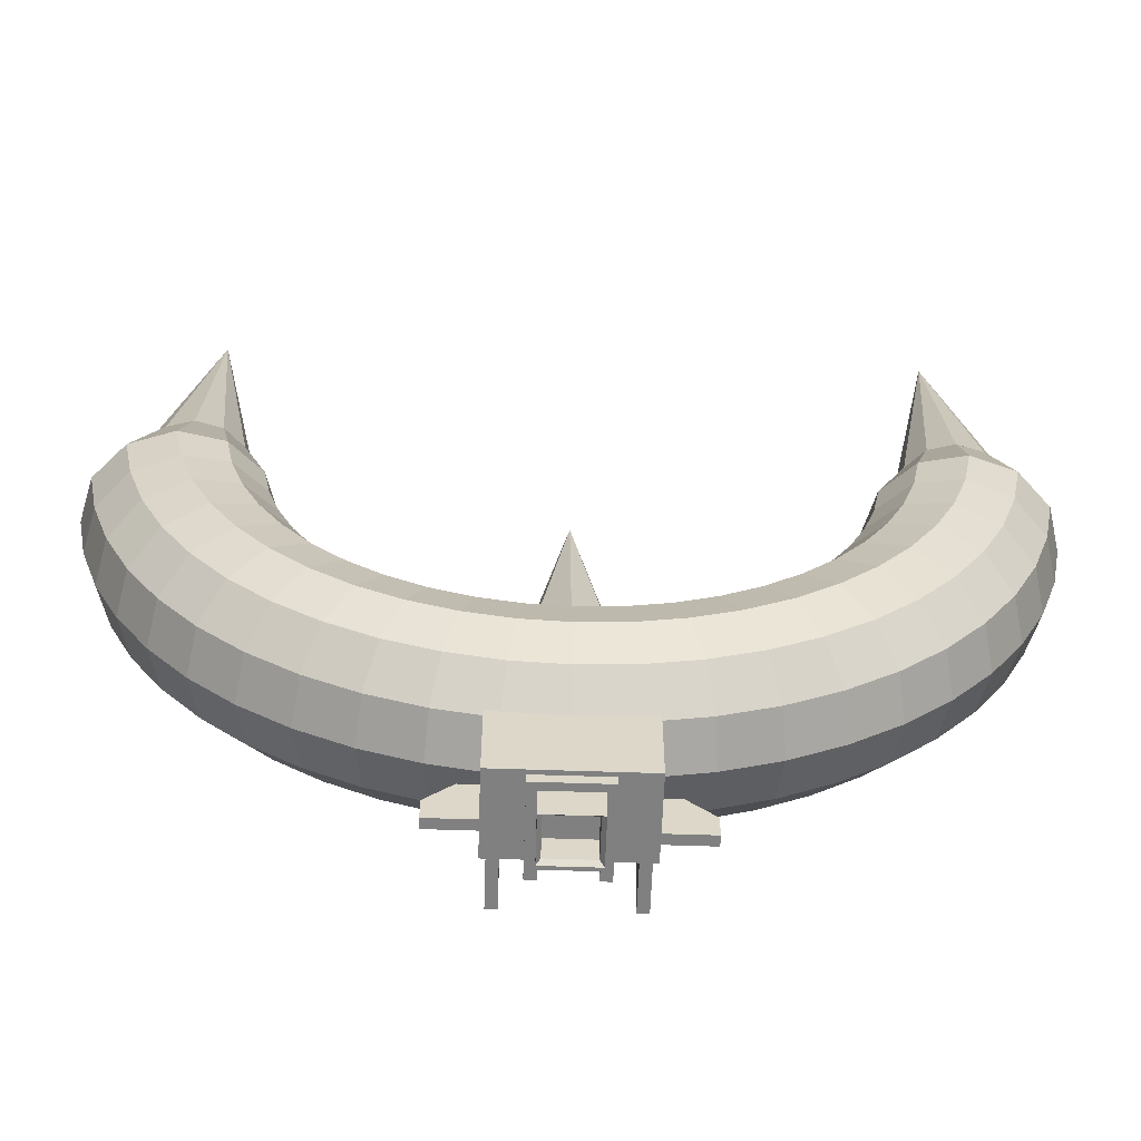
<metadata>
{"format":"obj","ext":"obj","renderer":"f3d","projection":"perspective","resolution":1024,"background":"white","views":[{"elev":-60.1,"azim":-2.0,"up":"+Z"}]}
</metadata>
<code>
o Torus
v 1.239 0 -0.1632
v 1.206 0.125 -0.1588
v 1.115 0.2165 -0.1468
v 0.9914 0.25 -0.1305
v 0.8675 0.2165 -0.1142
v 0.7768 0.125 -0.1023
v 0.7436 0 -0.09789
v 0.7768 -0.125 -0.1023
v 0.8675 -0.2165 -0.1142
v 0.9914 -0.25 -0.1305
v 1.115 -0.2165 -0.1468
v 1.206 -0.125 -0.1588
v 1.207 0 -0.3235
v 1.175 0.125 -0.3149
v 1.087 0.2165 -0.2912
v 0.9659 0.25 -0.2588
v 0.8452 0.2165 -0.2265
v 0.7568 0.125 -0.2028
v 0.7244 0 -0.1941
v 0.7568 -0.125 -0.2028
v 0.8452 -0.2165 -0.2265
v 0.9659 -0.25 -0.2588
v 1.087 -0.2165 -0.2912
v 1.175 -0.125 -0.3149
v 1.155 0 -0.4784
v 1.124 0.125 -0.4655
v 1.039 0.2165 -0.4305
v 0.9239 0.25 -0.3827
v 0.8084 0.2165 -0.3348
v 0.7239 0.125 -0.2998
v 0.6929 0 -0.287
v 0.7239 -0.125 -0.2998
v 0.8084 -0.2165 -0.3348
v 0.9239 -0.25 -0.3827
v 1.039 -0.2165 -0.4305
v 1.124 -0.125 -0.4655
v 1.083 0 -0.625
v 1.054 0.125 -0.6083
v 0.9743 0.2165 -0.5625
v 0.866 0.25 -0.5
v 0.7578 0.2165 -0.4375
v 0.6785 0.125 -0.3917
v 0.6495 0 -0.375
v 0.6785 -0.125 -0.3917
v 0.7578 -0.2165 -0.4375
v 0.866 -0.25 -0.5
v 0.9743 -0.2165 -0.5625
v 1.054 -0.125 -0.6083
v 0.9917 0 -0.761
v 0.9651 0.125 -0.7406
v 0.8925 0.2165 -0.6849
v 0.7934 0.25 -0.6088
v 0.6942 0.2165 -0.5327
v 0.6216 0.125 -0.477
v 0.595 0 -0.4566
v 0.6216 -0.125 -0.477
v 0.6942 -0.2165 -0.5327
v 0.7934 -0.25 -0.6088
v 0.8925 -0.2165 -0.6849
v 0.9651 -0.125 -0.7406
v 0.8839 0 -0.8839
v 0.8602 0.125 -0.8602
v 0.7955 0.2165 -0.7955
v 0.7071 0.25 -0.7071
v 0.6187 0.2165 -0.6187
v 0.554 0.125 -0.554
v 0.5303 0 -0.5303
v 0.554 -0.125 -0.554
v 0.6187 -0.2165 -0.6187
v 0.7071 -0.25 -0.7071
v 0.7955 -0.2165 -0.7955
v 0.8602 -0.125 -0.8602
v 0.761 0 -0.9917
v 0.7406 0.125 -0.9651
v 0.6849 0.2165 -0.8925
v 0.6088 0.25 -0.7934
v 0.5327 0.2165 -0.6942
v 0.477 0.125 -0.6216
v 0.4566 0 -0.595
v 0.477 -0.125 -0.6216
v 0.5327 -0.2165 -0.6942
v 0.6088 -0.25 -0.7934
v 0.6849 -0.2165 -0.8925
v 0.7406 -0.125 -0.9651
v 0.625 0 -1.083
v 0.6083 0.125 -1.054
v 0.5625 0.2165 -0.9743
v 0.5 0.25 -0.866
v 0.4375 0.2165 -0.7578
v 0.3917 0.125 -0.6785
v 0.375 0 -0.6495
v 0.3917 -0.125 -0.6785
v 0.4375 -0.2165 -0.7578
v 0.5 -0.25 -0.866
v 0.5625 -0.2165 -0.9743
v 0.6083 -0.125 -1.054
v 0.4784 0 -1.155
v 0.4655 0.125 -1.124
v 0.4305 0.2165 -1.039
v 0.3827 0.25 -0.9239
v 0.3348 0.2165 -0.8084
v 0.2998 0.125 -0.7239
v 0.287 0 -0.6929
v 0.2998 -0.125 -0.7239
v 0.3348 -0.2165 -0.8084
v 0.3827 -0.25 -0.9239
v 0.4305 -0.2165 -1.039
v 0.4655 -0.125 -1.124
v 0.3235 0 -1.207
v 0.3149 0.125 -1.175
v 0.2912 0.2165 -1.087
v 0.2588 0.25 -0.9659
v 0.2265 0.2165 -0.8452
v 0.2028 0.125 -0.7568
v 0.1941 0 -0.7244
v 0.2028 -0.125 -0.7568
v 0.2265 -0.2165 -0.8452
v 0.2588 -0.25 -0.9659
v 0.2912 -0.2165 -1.087
v 0.3149 -0.125 -1.175
v 0.1632 0 -1.239
v 0.1588 0.125 -1.206
v 0.1468 0.2165 -1.115
v 0.1305 0.25 -0.9914
v 0.1142 0.2165 -0.8675
v 0.1023 0.125 -0.7768
v 0.09789 0 -0.7436
v 0.1023 -0.125 -0.7768
v 0.1142 -0.2165 -0.8675
v 0.1305 -0.25 -0.9914
v 0.1468 -0.2165 -1.115
v 0.1588 -0.125 -1.206
v 0 0 -1.25
v 0 0.125 -1.217
v 0 0.2165 -1.125
v 0 0.25 -1
v 0 0.2165 -0.875
v 0 0.125 -0.7835
v 0 0 -0.75
v 0 -0.125 -0.7835
v 0 -0.2165 -0.875
v 0 -0.25 -1
v 0 -0.2165 -1.125
v 0 -0.125 -1.217
v -0.1632 0 -1.239
v -0.1588 0.125 -1.206
v -0.1468 0.2165 -1.115
v -0.1305 0.25 -0.9914
v -0.1142 0.2165 -0.8675
v -0.1023 0.125 -0.7768
v -0.09789 0 -0.7436
v -0.1023 -0.125 -0.7768
v -0.1142 -0.2165 -0.8675
v -0.1305 -0.25 -0.9914
v -0.1468 -0.2165 -1.115
v -0.1588 -0.125 -1.206
v -0.3235 0 -1.207
v -0.3149 0.125 -1.175
v -0.2912 0.2165 -1.087
v -0.2588 0.25 -0.9659
v -0.2265 0.2165 -0.8452
v -0.2028 0.125 -0.7568
v -0.1941 0 -0.7244
v -0.2028 -0.125 -0.7568
v -0.2265 -0.2165 -0.8452
v -0.2588 -0.25 -0.9659
v -0.2912 -0.2165 -1.087
v -0.3149 -0.125 -1.175
v -0.4784 0 -1.155
v -0.4655 0.125 -1.124
v -0.4305 0.2165 -1.039
v -0.3827 0.25 -0.9239
v -0.3348 0.2165 -0.8084
v -0.2998 0.125 -0.7239
v -0.287 0 -0.6929
v -0.2998 -0.125 -0.7239
v -0.3348 -0.2165 -0.8084
v -0.3827 -0.25 -0.9239
v -0.4305 -0.2165 -1.039
v -0.4655 -0.125 -1.124
v -0.625 0 -1.083
v -0.6083 0.125 -1.054
v -0.5625 0.2165 -0.9743
v -0.5 0.25 -0.866
v -0.4375 0.2165 -0.7578
v -0.3917 0.125 -0.6785
v -0.375 0 -0.6495
v -0.3917 -0.125 -0.6785
v -0.4375 -0.2165 -0.7578
v -0.5 -0.25 -0.866
v -0.5625 -0.2165 -0.9743
v -0.6083 -0.125 -1.054
v -0.761 0 -0.9917
v -0.7406 0.125 -0.9651
v -0.6849 0.2165 -0.8925
v -0.6088 0.25 -0.7934
v -0.5327 0.2165 -0.6942
v -0.477 0.125 -0.6216
v -0.4566 0 -0.595
v -0.477 -0.125 -0.6216
v -0.5327 -0.2165 -0.6942
v -0.6088 -0.25 -0.7934
v -0.6849 -0.2165 -0.8925
v -0.7406 -0.125 -0.9651
v -0.8839 0 -0.8839
v -0.8602 0.125 -0.8602
v -0.7955 0.2165 -0.7955
v -0.7071 0.25 -0.7071
v -0.6187 0.2165 -0.6187
v -0.554 0.125 -0.554
v -0.5303 0 -0.5303
v -0.554 -0.125 -0.554
v -0.6187 -0.2165 -0.6187
v -0.7071 -0.25 -0.7071
v -0.7955 -0.2165 -0.7955
v -0.8602 -0.125 -0.8602
v -0.9917 0 -0.761
v -0.9651 0.125 -0.7406
v -0.8925 0.2165 -0.6849
v -0.7934 0.25 -0.6088
v -0.6942 0.2165 -0.5327
v -0.6216 0.125 -0.477
v -0.595 0 -0.4566
v -0.6216 -0.125 -0.477
v -0.6942 -0.2165 -0.5327
v -0.7934 -0.25 -0.6088
v -0.8925 -0.2165 -0.6849
v -0.9651 -0.125 -0.7406
v -1.083 0 -0.625
v -1.054 0.125 -0.6083
v -0.9743 0.2165 -0.5625
v -0.866 0.25 -0.5
v -0.7578 0.2165 -0.4375
v -0.6785 0.125 -0.3917
v -0.6495 0 -0.375
v -0.6785 -0.125 -0.3917
v -0.7578 -0.2165 -0.4375
v -0.866 -0.25 -0.5
v -0.9743 -0.2165 -0.5625
v -1.054 -0.125 -0.6083
v -1.155 0 -0.4784
v -1.124 0.125 -0.4655
v -1.039 0.2165 -0.4305
v -0.9239 0.25 -0.3827
v -0.8084 0.2165 -0.3348
v -0.7239 0.125 -0.2998
v -0.6929 0 -0.287
v -0.7239 -0.125 -0.2998
v -0.8084 -0.2165 -0.3348
v -0.9239 -0.25 -0.3827
v -1.039 -0.2165 -0.4305
v -1.124 -0.125 -0.4655
v -1.207 0 -0.3235
v -1.175 0.125 -0.3149
v -1.087 0.2165 -0.2912
v -0.9659 0.25 -0.2588
v -0.8452 0.2165 -0.2265
v -0.7568 0.125 -0.2028
v -0.7244 0 -0.1941
v -0.7568 -0.125 -0.2028
v -0.8452 -0.2165 -0.2265
v -0.9659 -0.25 -0.2588
v -1.087 -0.2165 -0.2912
v -1.175 -0.125 -0.3149
v -1.239 0 -0.1632
v -1.206 0.125 -0.1588
v -1.115 0.2165 -0.1468
v -0.9914 0.25 -0.1305
v -0.8675 0.2165 -0.1142
v -0.7768 0.125 -0.1023
v -0.7436 0 -0.09789
v -0.7768 -0.125 -0.1023
v -0.8675 -0.2165 -0.1142
v -0.9914 -0.25 -0.1305
v -1.115 -0.2165 -0.1468
v -1.206 -0.125 -0.1588
v -0.1609 0.1682 -0.8091
v 0.1609 0.1682 -0.8091
v -0.1609 -0.1682 -0.8091
v 0.1609 -0.1682 -0.8091
v -0.1984 0.0625 -0.7406
v -0.1001 0.0625 -0.7602
v 0.1001 0.0625 -0.7602
v 0.1984 0.0625 -0.7406
v 0.1001 -0.0625 -0.7602
v 0.1984 -0.0625 -0.7406
v -0.1984 -0.0625 -0.7406
v -0.1001 -0.0625 -0.7602
v -1.161 0.1708 -0.1528
v -0.8222 0.1708 -0.1082
v -0.8222 -0.1708 -0.1082
v -1.161 -0.1708 -0.1528
v 0.8222 0.1708 -0.1082
v 1.161 0.1708 -0.1528
v 0.8222 -0.1708 -0.1082
v 1.161 -0.1708 -0.1528
f 1 13 14 2
f 2 14 15 3 294
f 3 15 16 4
f 4 16 17 5
f 5 17 18 6 293
f 6 18 19 7
f 8 20 21 9 295
f 9 21 22 10
f 10 22 23 11
f 11 23 24 12 296
f 12 24 13 1
f 13 25 26 14
f 14 26 27 15
f 15 27 28 16
f 16 28 29 17
f 17 29 30 18
f 18 30 31 19
f 19 31 32 20
f 20 32 33 21
f 21 33 34 22
f 22 34 35 23
f 23 35 36 24
f 24 36 25 13
f 25 37 38 26
f 26 38 39 27
f 27 39 40 28
f 28 40 41 29
f 29 41 42 30
f 30 42 43 31
f 31 43 44 32
f 32 44 45 33
f 33 45 46 34
f 34 46 47 35
f 35 47 48 36
f 36 48 37 25
f 37 49 50 38
f 38 50 51 39
f 39 51 52 40
f 40 52 53 41
f 41 53 54 42
f 42 54 55 43
f 43 55 56 44
f 44 56 57 45
f 45 57 58 46
f 46 58 59 47
f 47 59 60 48
f 48 60 49 37
f 49 61 62 50
f 50 62 63 51
f 51 63 64 52
f 52 64 65 53
f 53 65 66 54
f 54 66 67 55
f 55 67 68 56
f 56 68 69 57
f 57 69 70 58
f 58 70 71 59
f 59 71 72 60
f 60 72 61 49
f 61 73 74 62
f 62 74 75 63
f 63 75 76 64
f 64 76 77 65
f 65 77 78 66
f 66 78 79 67
f 67 79 80 68
f 68 80 81 69
f 69 81 82 70
f 70 82 83 71
f 71 83 84 72
f 72 84 73 61
f 73 85 86 74
f 74 86 87 75
f 75 87 88 76
f 76 88 89 77
f 77 89 90 78
f 78 90 91 79
f 79 91 92 80
f 80 92 93 81
f 81 93 94 82
f 82 94 95 83
f 83 95 96 84
f 84 96 85 73
f 85 97 98 86
f 86 98 99 87
f 87 99 100 88
f 88 100 101 89
f 89 101 102 90
f 90 102 103 91
f 91 103 104 92
f 92 104 105 93
f 93 105 106 94
f 94 106 107 95
f 95 107 108 96
f 96 108 97 85
f 97 109 110 98
f 98 110 111 99
f 99 111 112 100
f 100 112 113 101
f 101 113 114 102
f 102 114 284 115 103
f 103 115 286 116 104
f 104 116 117 105
f 105 117 118 106
f 106 118 119 107
f 107 119 120 108
f 108 120 109 97
f 109 121 122 110
f 110 122 123 111
f 111 123 124 112
f 112 124 125 113
f 113 125 278
f 114 126 283 284
f 115 127 285 286
f 116 128 280
f 117 129 130 118
f 118 130 131 119
f 119 131 132 120
f 120 132 121 109
f 121 133 134 122
f 122 134 135 123
f 123 135 136 124
f 124 136 137 125
f 125 137 138 126
f 126 138 139 127 283
f 127 139 140 128 285
f 128 140 141 129
f 129 141 142 130
f 130 142 143 131
f 131 143 144 132
f 132 144 133 121
f 133 145 146 134
f 134 146 147 135
f 135 147 148 136
f 136 148 149 137
f 137 149 150 138
f 138 150 282 151 139
f 139 151 288 152 140
f 140 152 153 141
f 141 153 154 142
f 142 154 155 143
f 143 155 156 144
f 144 156 145 133
f 145 157 158 146
f 146 158 159 147
f 147 159 160 148
f 148 160 161 149
f 161 277 149
f 150 162 281 282
f 151 163 287 288
f 152 164 279
f 153 165 166 154
f 154 166 167 155
f 155 167 168 156
f 156 168 157 145
f 157 169 170 158
f 158 170 171 159
f 159 171 172 160
f 160 172 173 161
f 161 173 174 162
f 162 174 175 163 281
f 163 175 176 164 287
f 164 176 177 165
f 165 177 178 166
f 166 178 179 167
f 167 179 180 168
f 168 180 169 157
f 169 181 182 170
f 170 182 183 171
f 171 183 184 172
f 172 184 185 173
f 173 185 186 174
f 174 186 187 175
f 175 187 188 176
f 176 188 189 177
f 177 189 190 178
f 178 190 191 179
f 179 191 192 180
f 180 192 181 169
f 181 193 194 182
f 182 194 195 183
f 183 195 196 184
f 184 196 197 185
f 185 197 198 186
f 186 198 199 187
f 187 199 200 188
f 188 200 201 189
f 189 201 202 190
f 190 202 203 191
f 191 203 204 192
f 192 204 193 181
f 193 205 206 194
f 194 206 207 195
f 195 207 208 196
f 196 208 209 197
f 197 209 210 198
f 198 210 211 199
f 199 211 212 200
f 200 212 213 201
f 201 213 214 202
f 202 214 215 203
f 203 215 216 204
f 204 216 205 193
f 205 217 218 206
f 206 218 219 207
f 207 219 220 208
f 208 220 221 209
f 209 221 222 210
f 210 222 223 211
f 211 223 224 212
f 212 224 225 213
f 213 225 226 214
f 214 226 227 215
f 215 227 228 216
f 216 228 217 205
f 217 229 230 218
f 218 230 231 219
f 219 231 232 220
f 220 232 233 221
f 221 233 234 222
f 222 234 235 223
f 223 235 236 224
f 224 236 237 225
f 225 237 238 226
f 226 238 239 227
f 227 239 240 228
f 228 240 229 217
f 229 241 242 230
f 230 242 243 231
f 231 243 244 232
f 232 244 245 233
f 233 245 246 234
f 234 246 247 235
f 235 247 248 236
f 236 248 249 237
f 237 249 250 238
f 238 250 251 239
f 239 251 252 240
f 240 252 241 229
f 241 253 254 242
f 242 254 255 243
f 243 255 256 244
f 244 256 257 245
f 245 257 258 246
f 246 258 259 247
f 247 259 260 248
f 248 260 261 249
f 249 261 262 250
f 250 262 263 251
f 251 263 264 252
f 252 264 253 241
f 253 265 266 254
f 254 266 289 267 255
f 255 267 268 256
f 256 268 269 257
f 257 269 290 270 258
f 258 270 271 259
f 259 271 272 260
f 260 272 291 273 261
f 261 273 274 262
f 262 274 275 263
f 263 275 292 276 264
f 264 276 265 253
f 161 162 277
f 277 162 150
f 149 277 150
f 114 278 126
f 126 278 125
f 278 114 113
f 153 279 165
f 279 153 152
f 165 279 164
f 117 280 129
f 129 280 128
f 280 117 116
f 282 281 163 151
f 284 283 127 115
f 286 285 128 116
f 288 287 164 152
f 19 20 8 7
o жопа_Torus.001
v -0.1953 -0.1348 -1.183
v -0.1953 0.09953 -1.183
v -0.1953 -0.1348 -1.418
v -0.1953 0.09953 -1.418
v 0.1953 -0.1348 -1.183
v 0.1953 0.09953 -1.183
v 0.1953 -0.1348 -1.418
v 0.1953 0.09953 -1.418
v -0.09768 0.09964 -1.237
v -0.09768 0.1289 -1.237
v -0.09768 0.09964 -1.412
v -0.09768 0.1289 -1.412
v 0.09763 0.09964 -1.237
v 0.09763 0.1289 -1.237
v 0.09763 0.09964 -1.412
v 0.09763 0.1289 -1.412
v 0.09763 -0.1221 -1.416
v 0.09763 -0.1221 -1.445
v 0.09763 0.05366 -1.416
v 0.09763 0.05366 -1.445
v -0.09768 -0.1221 -1.416
v -0.09768 -0.1221 -1.445
v -0.09768 0.05366 -1.416
v -0.09768 0.05366 -1.445
v 0.07322 -0.1001 -1.443
v 0.07322 -0.1001 -1.531
v 0.07322 0.03169 -1.443
v 0.07322 0.03169 -1.531
v -0.07326 -0.1001 -1.443
v -0.07326 -0.1001 -1.531
v -0.07326 0.03169 -1.443
v -0.07326 0.03169 -1.531
v 0.1522 0.09203 -1.28
v 0.1522 0.09203 -1.412
v 0.1522 0.2385 -1.412
v 0.1815 0.09203 -1.28
v 0.1815 0.09203 -1.412
v 0.1815 0.2385 -1.412
v -0.1803 0.09203 -1.28
v -0.1803 0.09203 -1.412
v -0.1803 0.2385 -1.412
v -0.151 0.09203 -1.28
v -0.151 0.09203 -1.412
v -0.151 0.2385 -1.412
v 0.1815 0.1653 -1.28
v 0.1815 0.2385 -1.346
v 0.1522 0.2385 -1.346
v 0.1522 0.1653 -1.28
v -0.151 0.1653 -1.28
v -0.1803 0.2385 -1.346
v -0.151 0.2385 -1.346
v -0.1803 0.1653 -1.28
v -0.09763 0.1273 -1.386
v -0.09763 0.1566 -1.386
v -0.09763 0.1273 -1.412
v -0.09763 0.1566 -1.412
v -0.06833 0.1273 -1.386
v -0.06833 0.1566 -1.386
v -0.06833 0.1273 -1.412
v -0.06833 0.1566 -1.412
v 0.06832 0.1267 -1.386
v 0.06832 0.156 -1.386
v 0.06832 0.1267 -1.412
v 0.06832 0.156 -1.412
v 0.09761 0.1267 -1.386
v 0.09761 0.156 -1.386
v 0.09761 0.1267 -1.412
v 0.09761 0.156 -1.412
v 0.06223 -0.09026 -1.443
v 0.06223 -0.09026 -1.518
v 0.06223 0.0218 -1.443
v 0.06223 0.0218 -1.518
v -0.06228 -0.09026 -1.443
v -0.06228 -0.09026 -1.518
v -0.06228 0.0218 -1.443
v -0.06228 0.0218 -1.518
v -0.09768 0.1289 -1.325
v 0.09763 0.1289 -1.325
v -2.3e-05 0.1289 -1.325
v -2.3e-05 0.1289 -1.237
v -0.04885 0.1289 -1.325
v -0.04885 0.1289 -1.237
v -0.07326 0.1289 -1.325
v -0.07326 0.1289 -1.237
v 0.04881 0.1289 -1.325
v 0.04881 0.1289 -1.237
v 0.07322 0.1289 -1.237
v 0.07322 0.1289 -1.325
v 0.1771 0.05414 -1.28
v 0.1771 0.05414 -1.412
v 0.3236 0.05414 -1.412
v 0.1771 0.02484 -1.28
v 0.1771 0.02484 -1.412
v 0.3236 0.02484 -1.412
v 0.2504 0.02484 -1.28
v 0.3236 0.02484 -1.346
v 0.3236 0.05414 -1.346
v 0.2504 0.05414 -1.28
v -0.1772 0.001472 -1.28
v -0.1772 0.001472 -1.412
v -0.3237 0.001472 -1.412
v -0.1772 0.03077 -1.28
v -0.1772 0.03077 -1.412
v -0.3237 0.03077 -1.412
v -0.2505 0.03077 -1.28
v -0.3237 0.03077 -1.346
v -0.3237 0.001472 -1.346
v -0.2505 0.001472 -1.28
f 297 298 300 299
f 299 300 304 303
f 303 304 302 301
f 301 302 298 297
f 299 303 301 297
f 304 300 298 302
f 307 308 312 311
f 311 312 374 310 309
f 309 310 383 382 376 378 380 306 305
f 307 311 309 305
f 312 308 373 379 377 375 381 384 374
f 307 305 306 373 308
f 315 316 320 319
f 319 320 318 317
f 317 318 314 313
f 320 316 314 318
f 315 313 314 316
f 323 324 328 327
f 327 328 326 325
f 325 326 322 321
f 323 321 322 324
f 330 331 334 333
f 333 334 342 341 332
f 332 341 344 329
f 334 331 343 342
f 330 329 344 343 331
f 336 337 340 339
f 339 340 347 345 338
f 338 345 348 335
f 340 337 346 347
f 336 335 348 346 337
f 346 348 345 347
f 342 343 344 341
f 351 352 356 355
f 355 356 354 353
f 353 354 350 349
f 356 352 350 354
f 351 349 350 352
f 359 360 364 363
f 363 364 362 361
f 361 362 358 357
f 364 360 358 362
f 359 357 358 360
f 367 368 372 371
f 371 372 370 369
f 369 370 366 365
f 367 365 366 368
f 322 366 368 324
f 326 370 366 322
f 328 372 370 326
f 324 368 372 328
f 380 354 353
f 374 384 383 310
f 376 375 377 378
f 378 377 379 380
f 380 379 373 306
f 382 381 375 376
f 383 384 381 382
f 306 350 349
f 354 380 306 350
f 383 358 357
f 310 362 361
f 310 362 358 383
f 386 387 390 389
f 389 390 392 391 388
f 388 391 394 385
f 390 387 393 392
f 386 385 394 393 387
f 392 393 394 391
f 396 397 400 399
f 399 400 402 401 398
f 398 401 404 395
f 400 397 403 402
f 396 395 404 403 397
f 402 403 404 401
o Цилиндр
v 0 0.1332 -0.9749
v 0 0.2582 -0.9749
v 0.0574 0.1332 -0.9634
v 0.0574 0.2582 -0.9634
v 0.1061 0.1332 -0.9309
v 0.1061 0.2582 -0.9309
v 0.1386 0.1332 -0.8823
v 0.15 0.1332 -0.8249
v 0.1386 0.1332 -0.7675
v 0.1061 0.1332 -0.7188
v 0.0574 0.1332 -0.6863
v 0 0.1332 -0.6749
v -0.0574 0.1332 -0.6863
v -0.1061 0.1332 -0.7188
v -0.1386 0.1332 -0.7675
v -0.15 0.1332 -0.8249
v -0.1386 0.1332 -0.8823
v -0.1061 0.1332 -0.9309
v -0.1061 0.2582 -0.9309
v -0.0574 0.1332 -0.9634
v -0.0574 0.2582 -0.9634
v 0 0.1957 -0.9749
v 0.0574 0.1957 -0.9634
v 0.1061 0.1957 -0.9309
v 0.1386 0.1957 -0.8823
v 0.15 0.1957 -0.8249
v 0.1386 0.1957 -0.7675
v 0.1061 0.1957 -0.7188
v 0.0574 0.1957 -0.6863
v 0 0.1957 -0.6749
v -0.0574 0.1957 -0.6863
v -0.1061 0.1957 -0.7188
v -0.1386 0.1957 -0.7675
v -0.15 0.1957 -0.8249
v -0.1386 0.1957 -0.8823
v -0.1061 0.1957 -0.9309
v -0.0574 0.1957 -0.9634
v 0 0.2582 -0.9309
v 0.05303 0.2582 -0.9309
v -0.05303 0.2582 -0.9309
f 426 406 408 427
f 427 408 410 428
f 430 429 410
f 428 410 429
f 438 423 439
f 408 443 410
f 440 423 425 441
f 441 425 406 426
f 405 407 409 411 412 413 414 415 416 417 418 419 420 421 422 424
f 424 441 426 405
f 422 440 441 424
f 421 439 440 422
f 420 438 439 421
f 419 437 438 420
f 418 436 437 419
f 417 435 436 418
f 416 434 435 417
f 415 433 434 416
f 414 432 433 415
f 413 431 432 414
f 412 430 431 413
f 411 429 430 412
f 409 428 429 411
f 407 427 428 409
f 405 426 427 407
f 439 423 440
f 410 443 431 430
f 442 406 425 444
f 443 408 406 442
f 444 425 423
f 423 438 437 444
f 437 436 444
f 432 431 443
f 435 442 444 436
f 432 443 442 433
f 435 434 442
f 434 433 442
o Конус
v -0 -0.09069 -0.7709
v -0.1061 -0.04676 -0.7709
v -0.15 0.05931 -0.7709
v -0.1061 0.1654 -0.7709
v -0 0.2093 -0.7709
v 0.1061 0.1654 -0.7709
v 0.15 0.05931 -0.7709
v 0.1061 -0.04676 -0.7709
v 0 0.05931 -0.02088
f 445 453 446
f 446 453 447
f 447 453 448
f 448 453 449
f 449 453 450
f 450 453 451
f 445 446 447 448 449 450 451 452
f 451 453 452
f 452 453 445
o cоски_Torus.005
v 1.239 0 -0.1633
v 1.206 0.125 -0.1589
v 1.115 0.2165 -0.1469
v 0.9914 0.25 -0.1306
v 0.8675 0.2165 -0.1143
v 0.7768 0.125 -0.1024
v 0.7436 0 -0.09799
v 0.7768 -0.125 -0.1024
v 0.8675 -0.2165 -0.1143
v 0.9914 -0.25 -0.1306
v 1.115 -0.2165 -0.1469
v 1.206 -0.125 -0.1589
v -1.239 0 -0.1633
v -1.206 0.125 -0.1589
v -1.115 0.2165 -0.1469
v -0.9914 0.25 -0.1306
v -0.8675 0.2165 -0.1143
v -0.7768 0.125 -0.1024
v -0.7436 0 -0.09799
v -0.7768 -0.125 -0.1024
v -0.8675 -0.2165 -0.1143
v -0.9914 -0.25 -0.1306
v -1.115 -0.2165 -0.1469
v -1.206 -0.125 -0.1589
v -0.9803 0.15 0.1249
v -0.9053 0.1299 0.1249
v -0.8504 0.075 0.1249
v -0.8303 0 0.1249
v -0.8504 -0.075 0.1249
v -0.9053 -0.1299 0.1249
v -0.9803 -0.15 0.1249
v -1.055 -0.1299 0.1249
v -1.11 -0.075 0.1249
v -1.13 -0 0.1249
v -1.11 0.075 0.1249
v -1.055 0.1299 0.1249
v 1 0.15 0.1249
v 1.075 0.1299 0.1249
v 1.13 0.075 0.1249
v 1.15 0 0.1249
v 1.13 -0.075 0.1249
v 1.075 -0.1299 0.1249
v 1 -0.15 0.1249
v 0.9251 -0.1299 0.1249
v 0.8702 -0.075 0.1249
v 0.8501 -0 0.1249
v 0.8702 0.075 0.1249
v 0.9251 0.1299 0.1249
f 487 466 467 488
f 466 487 486 477
f 485 476 477 486
f 484 475 476 485
f 483 474 475 484
f 482 473 474 483
f 481 472 473 482
f 480 471 472 481
f 479 470 471 480
f 478 469 470 479
f 468 489 478 469
f 467 488 489 468
f 491 456 457 490
f 456 491 492 455
f 493 454 455 492
f 454 493 494 465
f 465 494 495 464
f 496 463 464 495
f 497 462 463 496
f 462 497 498 461
f 499 460 461 498
f 500 459 460 499
f 459 500 501 458
f 490 457 458 501
o левый_конус_Конус.003
v -0.9805 0.1492 0.1218
v -0.9055 0.1291 0.1218
v -0.8506 0.07419 0.1218
v -0.8305 -0.000806 0.1218
v -0.8506 -0.07581 0.1218
v -0.9055 -0.1307 0.1218
v -0.9805 -0.1508 0.1218
v -1.055 -0.1307 0.1218
v -1.11 -0.07581 0.1218
v -1.13 -0.000806 0.1218
v -1.11 0.07419 0.1218
v -1.055 0.1291 0.1218
v -0.9805 -0.000806 0.8718
f 502 514 503
f 503 514 504
f 504 514 505
f 505 514 506
f 506 514 507
f 507 514 508
f 508 514 509
f 509 514 510
f 510 514 511
f 511 514 512
f 502 503 504 505 506 507 508 509 510 511 512 513
f 512 514 513
f 513 514 502
o правый_конус_Конус.004
v 1.001 0.15 0.1247
v 1.076 0.1299 0.1247
v 1.131 0.07504 0.1247
v 1.151 4.2e-05 0.1247
v 1.131 -0.07496 0.1247
v 1.076 -0.1299 0.1247
v 1.001 -0.15 0.1247
v 0.9257 -0.1299 0.1247
v 0.8708 -0.07496 0.1247
v 0.8507 4.1e-05 0.1247
v 0.8708 0.07504 0.1247
v 0.9257 0.1299 0.1247
v 1.001 4.1e-05 0.8747
f 515 527 516
f 516 527 517
f 517 527 518
f 518 527 519
f 519 527 520
f 520 527 521
f 521 527 522
f 522 527 523
f 523 527 524
f 524 527 525
f 515 516 517 518 519 520 521 522 523 524 525 526
f 525 527 526
f 526 527 515

</code>
